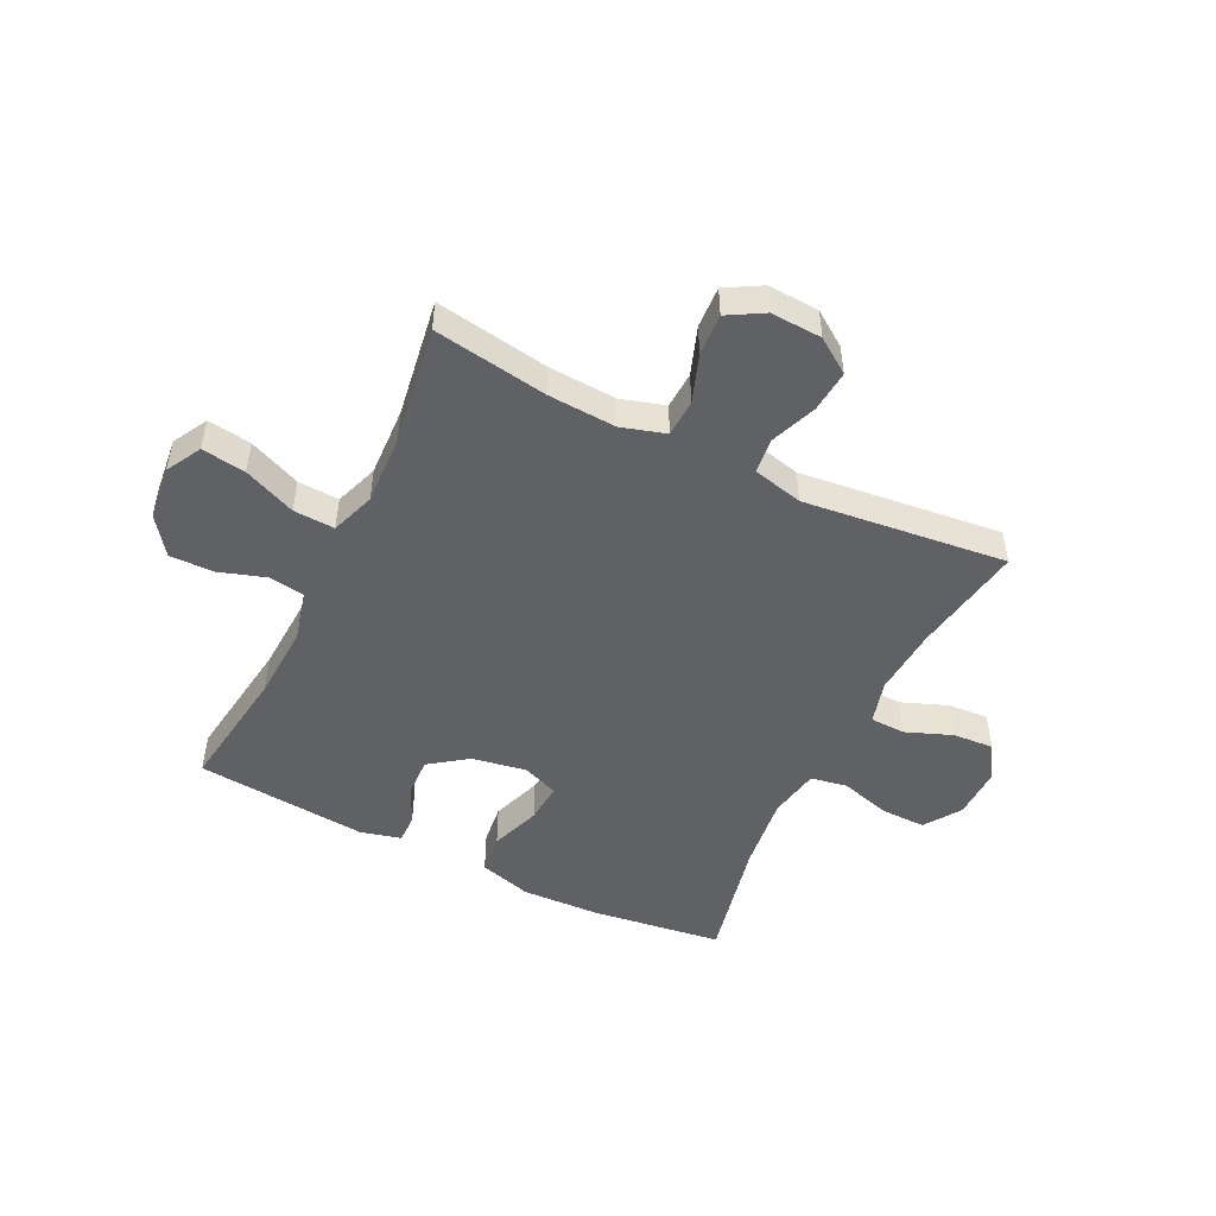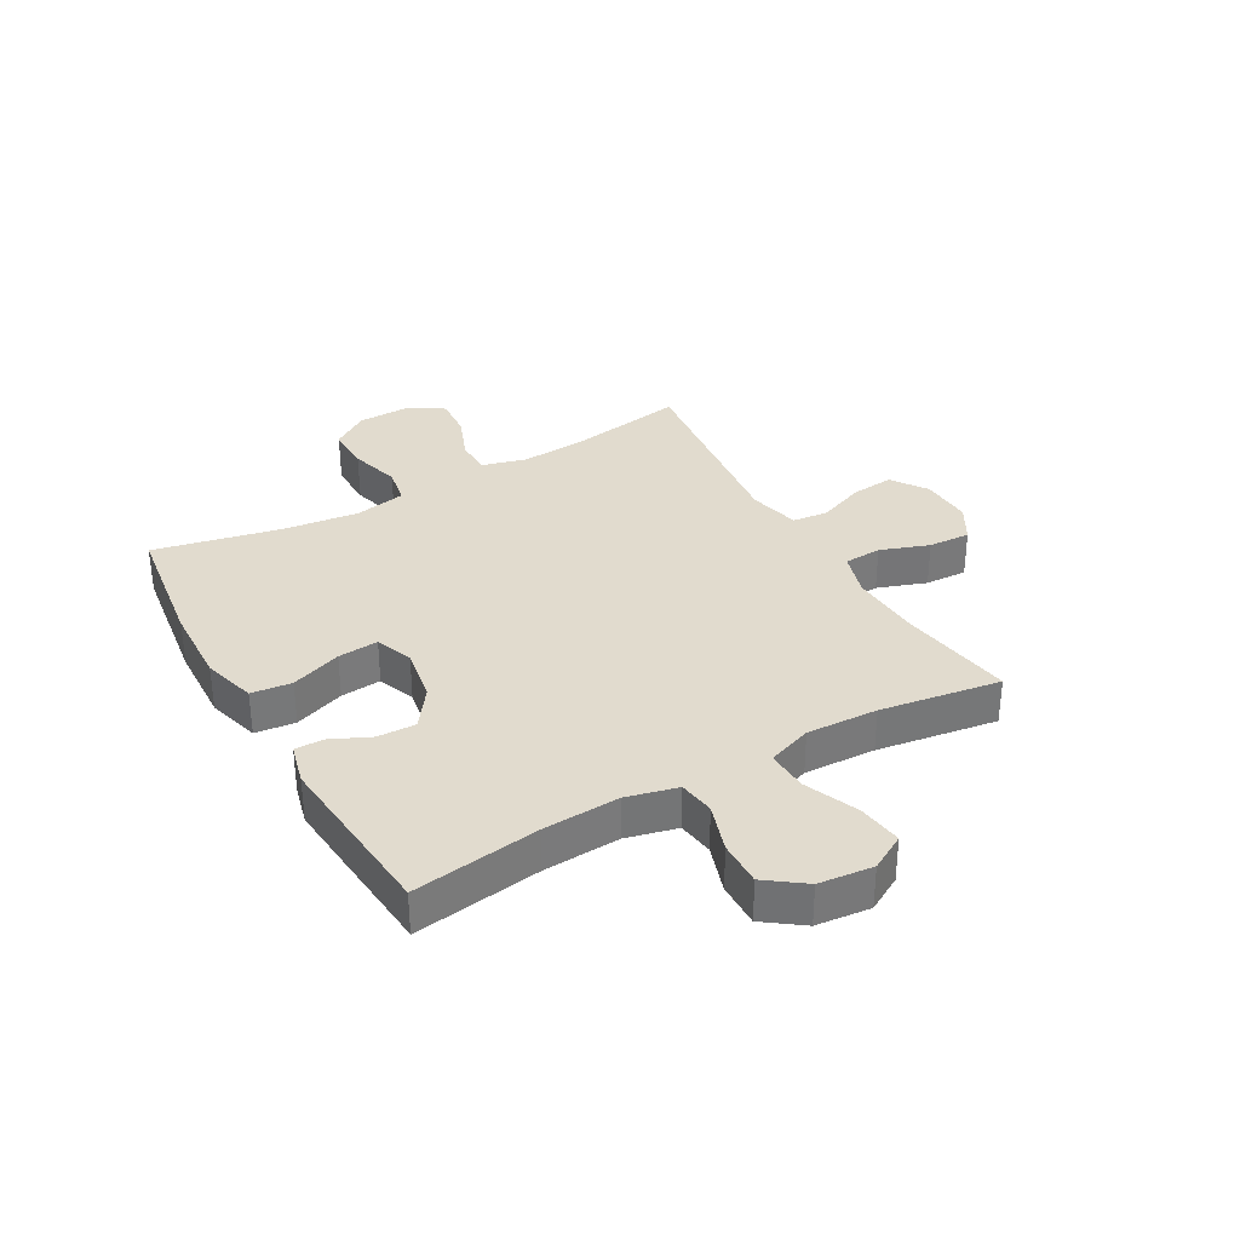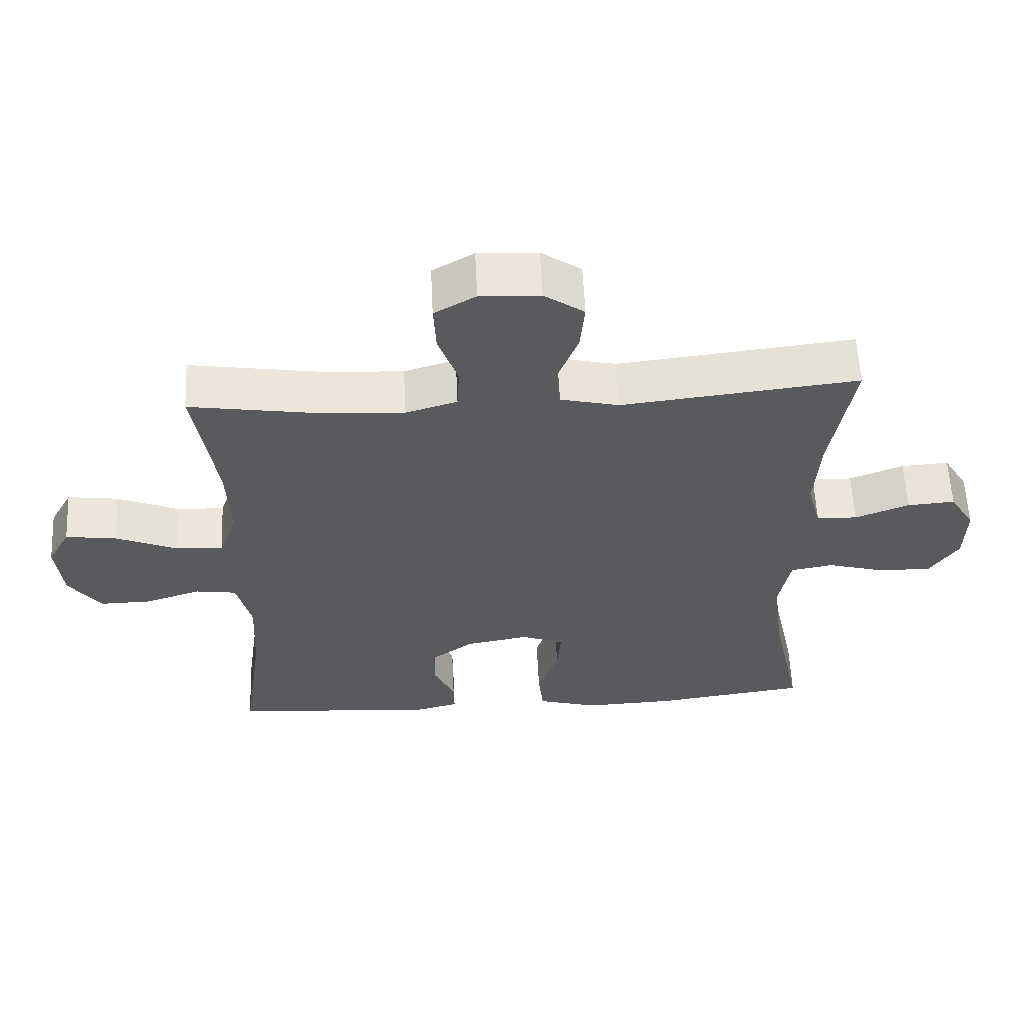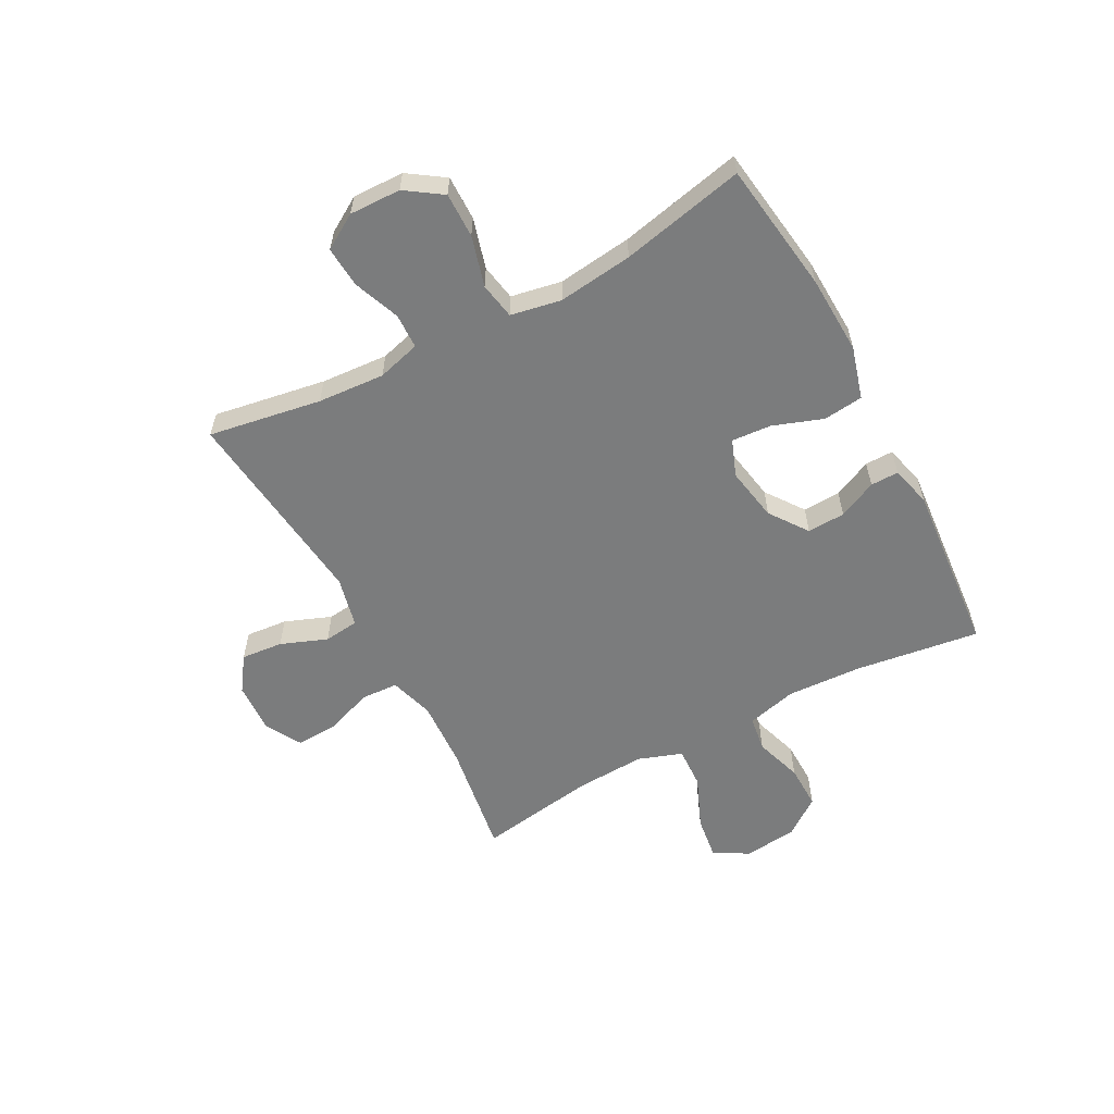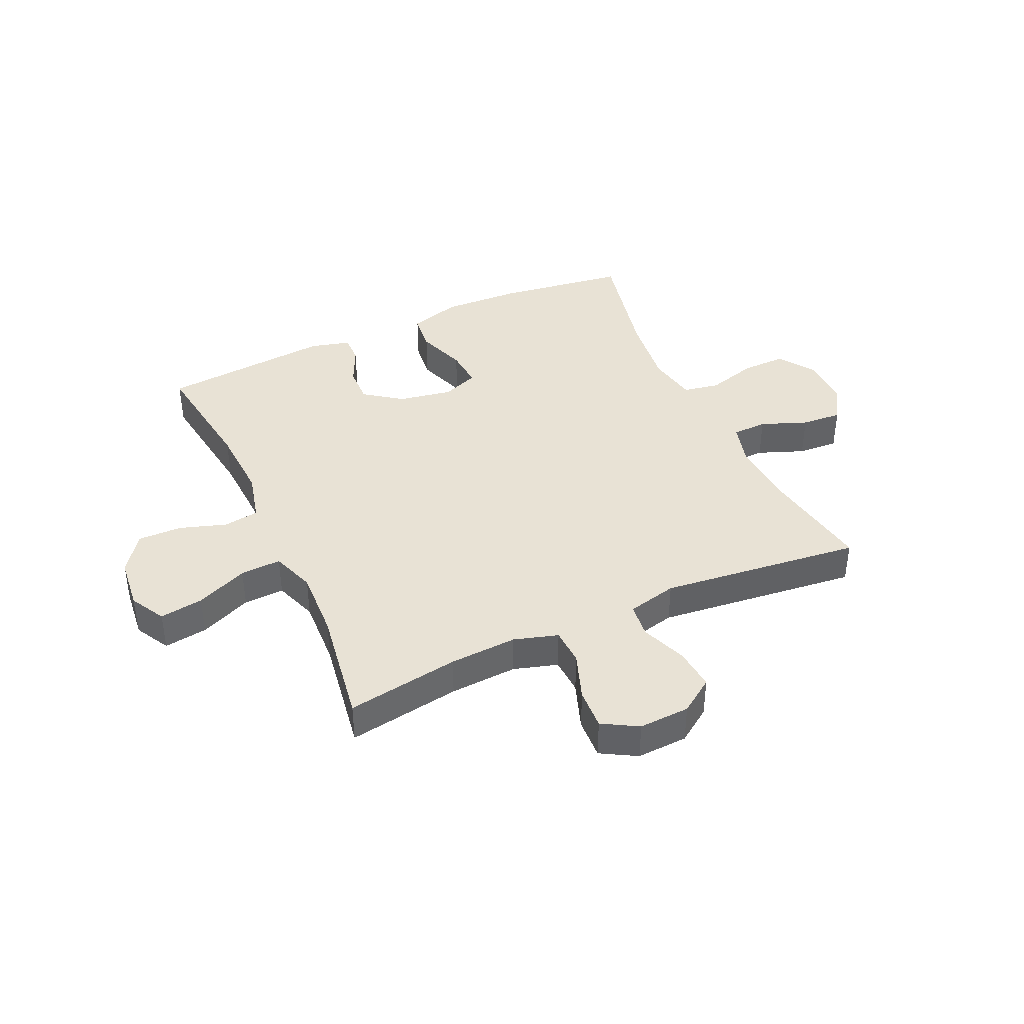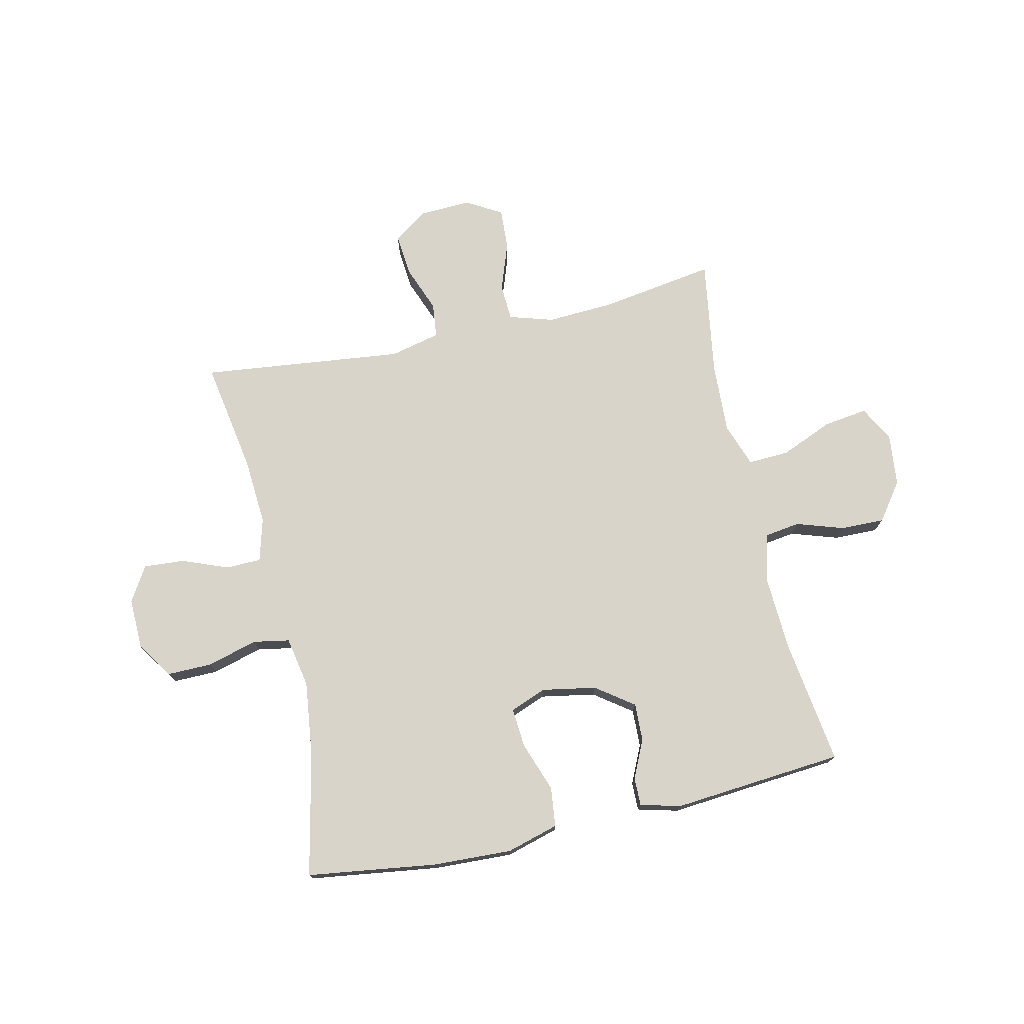
<metadata>
{"format":"obj","ext":"obj","renderer":"f3d","projection":"perspective","resolution":1024,"background":"white","views":[{"elev":-49.8,"azim":-26.1,"up":"+Y"},{"elev":33.8,"azim":-119.6,"up":"+Y"},{"elev":58.7,"azim":-2.7,"up":"+Z"},{"elev":-58.6,"azim":118.2,"up":"+Y"},{"elev":40.7,"azim":-24.5,"up":"+Y"},{"elev":74.9,"azim":167.4,"up":"+Y"}]}
</metadata>
<code>
o path7102
v 0.1478 0.0375 0.4311
v 0.05877 0.0375 0.4522
v 0.05198 0.0375 0.5139
v 0.08388 0.0375 0.5959
v 0.09097 0.0375 0.67
v 0.03004 0.0375 0.7124
v -0.06099 0.0375 0.7166
v -0.1239 0.0375 0.6804
v -0.1202 0.0375 0.6072
v -0.09009 0.0375 0.5224
v -0.09352 0.0375 0.457
v -0.1719 0.0375 0.4334
v -0.2926 0.0375 0.44
v -0.4945 0.0375 0.4717
v -0.4621 0.0375 0.2625
v -0.4566 0.0375 0.1388
v -0.4842 0.0375 0.06136
v -0.557 0.0375 0.06464
v -0.6497 0.0375 0.1039
v -0.7273 0.0375 0.1146
v -0.7616 0.0375 0.05299
v -0.7516 0.0375 -0.04127
v -0.7029 0.0375 -0.1077
v -0.6248 0.0375 -0.1063
v -0.5409 0.0375 -0.079
v -0.4782 0.0375 -0.08826
v -0.4562 0.0375 -0.1769
v -0.4632 0.0375 -0.3098
v -0.4945 0.0375 -0.5302
v -0.1906 0.0375 -0.5565
v -0.1189 0.0375 -0.5381
v -0.1195 0.0375 -0.4882
v -0.1509 0.0375 -0.4203
v -0.1531 0.0375 -0.3533
v -0.08637 0.0375 -0.3051
v 0.0093 0.0375 -0.288
v 0.07384 0.0375 -0.3129
v 0.0681 0.0375 -0.3832
v 0.03652 0.0375 -0.4712
v 0.04444 0.0375 -0.5414
v 0.1366 0.0375 -0.5678
v 0.2758 0.0375 -0.5621
v 0.5072 0.0375 -0.5302
v 0.46 0.0375 -0.3113
v 0.444 0.0375 -0.179
v 0.461 0.0375 -0.08954
v 0.5256 0.0375 -0.07794
v 0.6143 0.0375 -0.1028
v 0.694 0.0375 -0.1038
v 0.7374 0.0375 -0.04009
v 0.7398 0.0375 0.05107
v 0.7021 0.0375 0.1128
v 0.6298 0.0375 0.1076
v 0.5479 0.0375 0.07584
v 0.4858 0.0375 0.07745
v 0.4649 0.0375 0.1538
v 0.4734 0.0375 0.2725
v 0.5072 0.0375 0.4717
v 0.1478 -0.0375 0.4311
v 0.05877 -0.0375 0.4522
v 0.05198 -0.0375 0.5139
v 0.08388 -0.0375 0.5959
v 0.09097 -0.0375 0.67
v 0.03004 -0.0375 0.7124
v -0.06099 -0.0375 0.7166
v -0.1239 -0.0375 0.6804
v -0.1202 -0.0375 0.6072
v -0.09009 -0.0375 0.5224
v -0.09352 -0.0375 0.457
v -0.1719 -0.0375 0.4334
v -0.2926 -0.0375 0.44
v -0.4945 -0.0375 0.4717
v -0.4621 -0.0375 0.2625
v -0.4566 -0.0375 0.1388
v -0.4842 -0.0375 0.06136
v -0.557 -0.0375 0.06464
v -0.6497 -0.0375 0.1039
v -0.7273 -0.0375 0.1146
v -0.7616 -0.0375 0.05299
v -0.7516 -0.0375 -0.04127
v -0.7029 -0.0375 -0.1077
v -0.6248 -0.0375 -0.1063
v -0.5409 -0.0375 -0.079
v -0.4782 -0.0375 -0.08826
v -0.4562 -0.0375 -0.1769
v -0.4632 -0.0375 -0.3098
v -0.4945 -0.0375 -0.5302
v -0.1906 -0.0375 -0.5565
v -0.1189 -0.0375 -0.5381
v -0.1195 -0.0375 -0.4882
v -0.1509 -0.0375 -0.4203
v -0.1531 -0.0375 -0.3533
v -0.08637 -0.0375 -0.3051
v 0.0093 -0.0375 -0.288
v 0.07384 -0.0375 -0.3129
v 0.0681 -0.0375 -0.3832
v 0.03652 -0.0375 -0.4712
v 0.04444 -0.0375 -0.5414
v 0.1366 -0.0375 -0.5678
v 0.2758 -0.0375 -0.5621
v 0.5072 -0.0375 -0.5302
v 0.46 -0.0375 -0.3113
v 0.444 -0.0375 -0.179
v 0.461 -0.0375 -0.08954
v 0.5256 -0.0375 -0.07794
v 0.6143 -0.0375 -0.1028
v 0.694 -0.0375 -0.1038
v 0.7374 -0.0375 -0.04009
v 0.7398 -0.0375 0.05107
v 0.7021 -0.0375 0.1128
v 0.6298 -0.0375 0.1076
v 0.5479 -0.0375 0.07584
v 0.4858 -0.0375 0.07745
v 0.4649 -0.0375 0.1538
v 0.4734 -0.0375 0.2725
v 0.5072 -0.0375 0.4717
v -0.7273 0.0375 0.1146
v -0.7273 0.0375 0.1146
v -0.7616 0.0375 0.05299
v -0.7516 0.0375 -0.04127
v -0.7029 0.0375 -0.1077
v -0.6497 0.0375 0.1039
v -0.6248 0.0375 -0.1063
v -0.557 0.0375 0.06464
v -0.5409 0.0375 -0.079
v -0.4842 0.0375 0.06136
v -0.4842 0.0375 0.06136
v -0.4782 0.0375 -0.08826
v -0.4782 0.0375 -0.08826
v -0.4566 0.0375 0.1388
v -0.4632 0.0375 -0.3098
v -0.4945 0.0375 -0.5302
v -0.4945 0.0375 -0.5302
v -0.4945 0.0375 0.4717
v -0.4945 0.0375 0.4717
v -0.4621 0.0375 0.2625
v -0.4562 0.0375 -0.1769
v -0.2926 0.0375 0.44
v -0.1906 0.0375 -0.5565
v -0.1719 0.0375 0.4334
v -0.1509 0.0375 -0.4203
v -0.1531 0.0375 -0.3533
v -0.1189 0.0375 -0.5381
v -0.1189 0.0375 -0.5381
v -0.09352 0.0375 0.457
v -0.09352 0.0375 0.457
v -0.08637 0.0375 -0.3051
v -0.1195 0.0375 -0.4882
v -0.06099 0.0375 0.7166
v -0.1239 0.0375 0.6804
v -0.1239 0.0375 0.6804
v -0.1202 0.0375 0.6072
v -0.09009 0.0375 0.5224
v 0.0093 0.0375 -0.288
v 0.03004 0.0375 0.7124
v 0.07384 0.0375 -0.3129
v 0.07384 0.0375 -0.3129
v 0.09097 0.0375 0.67
v 0.09097 0.0375 0.67
v 0.0681 0.0375 -0.3832
v 0.03652 0.0375 -0.4712
v 0.04444 0.0375 -0.5414
v 0.04444 0.0375 -0.5414
v 0.1366 0.0375 -0.5678
v 0.08388 0.0375 0.5959
v 0.05198 0.0375 0.5139
v 0.05877 0.0375 0.4522
v 0.05877 0.0375 0.4522
v 0.1478 0.0375 0.4311
v 0.2758 0.0375 -0.5621
v 0.444 0.0375 -0.179
v 0.461 0.0375 -0.08954
v 0.461 0.0375 -0.08954
v 0.46 0.0375 -0.3113
v 0.5256 0.0375 -0.07794
v 0.4649 0.0375 0.1538
v 0.4734 0.0375 0.2725
v 0.4858 0.0375 0.07745
v 0.4858 0.0375 0.07745
v 0.5072 0.0375 -0.5302
v 0.5072 0.0375 -0.5302
v 0.5072 0.0375 0.4717
v 0.5072 0.0375 0.4717
v 0.5479 0.0375 0.07584
v 0.6143 0.0375 -0.1028
v 0.6298 0.0375 0.1076
v 0.694 0.0375 -0.1038
v 0.7021 0.0375 0.1128
v 0.7021 0.0375 0.1128
v 0.7374 0.0375 -0.04009
v 0.7398 0.0375 0.05107
v -0.7273 -0.0375 0.1146
v -0.7273 -0.0375 0.1146
v -0.7616 -0.0375 0.05299
v -0.7516 -0.0375 -0.04127
v -0.7029 -0.0375 -0.1077
v -0.6497 -0.0375 0.1039
v -0.6248 -0.0375 -0.1063
v -0.557 -0.0375 0.06464
v -0.5409 -0.0375 -0.079
v -0.4842 -0.0375 0.06136
v -0.4842 -0.0375 0.06136
v -0.4782 -0.0375 -0.08826
v -0.4782 -0.0375 -0.08826
v -0.4566 -0.0375 0.1388
v -0.4632 -0.0375 -0.3098
v -0.4945 -0.0375 -0.5302
v -0.4945 -0.0375 -0.5302
v -0.4945 -0.0375 0.4717
v -0.4945 -0.0375 0.4717
v -0.4621 -0.0375 0.2625
v -0.4562 -0.0375 -0.1769
v -0.2926 -0.0375 0.44
v -0.1906 -0.0375 -0.5565
v -0.1719 -0.0375 0.4334
v -0.1509 -0.0375 -0.4203
v -0.1531 -0.0375 -0.3533
v -0.1189 -0.0375 -0.5381
v -0.1189 -0.0375 -0.5381
v -0.09352 -0.0375 0.457
v -0.09352 -0.0375 0.457
v -0.08637 -0.0375 -0.3051
v -0.1195 -0.0375 -0.4882
v -0.06099 -0.0375 0.7166
v -0.1239 -0.0375 0.6804
v -0.1239 -0.0375 0.6804
v -0.1202 -0.0375 0.6072
v -0.09009 -0.0375 0.5224
v 0.0093 -0.0375 -0.288
v 0.03004 -0.0375 0.7124
v 0.07384 -0.0375 -0.3129
v 0.07384 -0.0375 -0.3129
v 0.09097 -0.0375 0.67
v 0.09097 -0.0375 0.67
v 0.0681 -0.0375 -0.3832
v 0.03652 -0.0375 -0.4712
v 0.04444 -0.0375 -0.5414
v 0.04444 -0.0375 -0.5414
v 0.1366 -0.0375 -0.5678
v 0.08388 -0.0375 0.5959
v 0.05198 -0.0375 0.5139
v 0.05877 -0.0375 0.4522
v 0.05877 -0.0375 0.4522
v 0.1478 -0.0375 0.4311
v 0.2758 -0.0375 -0.5621
v 0.444 -0.0375 -0.179
v 0.461 -0.0375 -0.08954
v 0.461 -0.0375 -0.08954
v 0.46 -0.0375 -0.3113
v 0.5256 -0.0375 -0.07794
v 0.4649 -0.0375 0.1538
v 0.4734 -0.0375 0.2725
v 0.4858 -0.0375 0.07745
v 0.4858 -0.0375 0.07745
v 0.5072 -0.0375 -0.5302
v 0.5072 -0.0375 -0.5302
v 0.5072 -0.0375 0.4717
v 0.5072 -0.0375 0.4717
v 0.5479 -0.0375 0.07584
v 0.6143 -0.0375 -0.1028
v 0.6298 -0.0375 0.1076
v 0.694 -0.0375 -0.1038
v 0.7021 -0.0375 0.1128
v 0.7021 -0.0375 0.1128
v 0.7374 -0.0375 -0.04009
v 0.7398 -0.0375 0.05107
f 235 245 231
f 249 231 245
f 247 253 251
f 222 205 203
f 206 217 212
f 252 244 251
f 212 222 203
f 223 214 218
f 246 231 249
f 241 220 242
f 227 224 225
f 216 217 206
f 214 216 207
f 200 201 199
f 195 197 194
f 205 201 203
f 251 229 247
f 266 261 265
f 261 266 263
f 200 199 198
f 211 215 213
f 262 265 260
f 216 206 207
f 203 201 200
f 240 230 227
f 194 197 192
f 216 214 223
f 231 247 229
f 244 252 257
f 198 195 196
f 228 240 227
f 229 215 205
f 198 197 195
f 220 241 228
f 247 231 246
f 230 240 233
f 265 261 260
f 229 244 242
f 250 253 247
f 242 220 215
f 260 261 259
f 240 228 241
f 255 249 245
f 229 205 222
f 199 197 198
f 260 259 250
f 217 222 212
f 229 251 244
f 237 239 236
f 227 230 224
f 253 250 259
f 229 242 215
f 239 245 235
f 211 213 209
f 236 239 235
f 205 215 211
f 118 21 79 193
f 21 22 80 79
f 22 23 81 80
f 19 20 78 77
f 23 24 82 81
f 18 19 77 76
f 24 25 83 82
f 127 18 76 202
f 25 129 204 83
f 16 17 75 74
f 28 133 208 86
f 135 15 73 210
f 26 27 85 84
f 27 28 86 85
f 15 16 74 73
f 13 14 72 71
f 29 30 88 87
f 12 13 71 70
f 33 34 92 91
f 30 144 219 88
f 146 12 70 221
f 34 35 93 92
f 32 33 91 90
f 31 32 90 89
f 7 151 226 65
f 8 9 67 66
f 9 10 68 67
f 10 11 69 68
f 35 36 94 93
f 6 7 65 64
f 36 157 232 94
f 159 6 64 234
f 38 39 97 96
f 39 163 238 97
f 40 41 99 98
f 4 5 63 62
f 3 4 62 61
f 168 3 61 243
f 1 2 60 59
f 37 38 96 95
f 41 42 100 99
f 45 173 248 103
f 44 45 103 102
f 46 47 105 104
f 56 57 115 114
f 179 56 114 254
f 181 44 102 256
f 42 43 101 100
f 183 1 59 258
f 54 55 113 112
f 57 58 116 115
f 47 48 106 105
f 53 54 112 111
f 48 49 107 106
f 189 53 111 264
f 49 50 108 107
f 51 52 110 109
f 50 51 109 108
f 160 156 170
f 174 170 156
f 172 176 178
f 147 128 130
f 131 137 142
f 177 176 169
f 137 128 147
f 148 143 139
f 171 174 156
f 166 167 145
f 152 150 149
f 141 131 142
f 139 132 141
f 125 124 126
f 120 119 122
f 130 128 126
f 176 172 154
f 191 190 186
f 186 188 191
f 125 123 124
f 136 138 140
f 187 185 190
f 141 132 131
f 128 125 126
f 165 152 155
f 119 117 122
f 141 148 139
f 156 154 172
f 169 182 177
f 123 121 120
f 153 152 165
f 154 130 140
f 123 120 122
f 145 153 166
f 172 171 156
f 155 158 165
f 190 185 186
f 154 167 169
f 175 172 178
f 167 140 145
f 185 184 186
f 165 166 153
f 180 170 174
f 154 147 130
f 124 123 122
f 185 175 184
f 142 137 147
f 154 169 176
f 162 161 164
f 152 149 155
f 178 184 175
f 154 140 167
f 164 160 170
f 136 134 138
f 161 160 164
f 130 136 140

</code>
